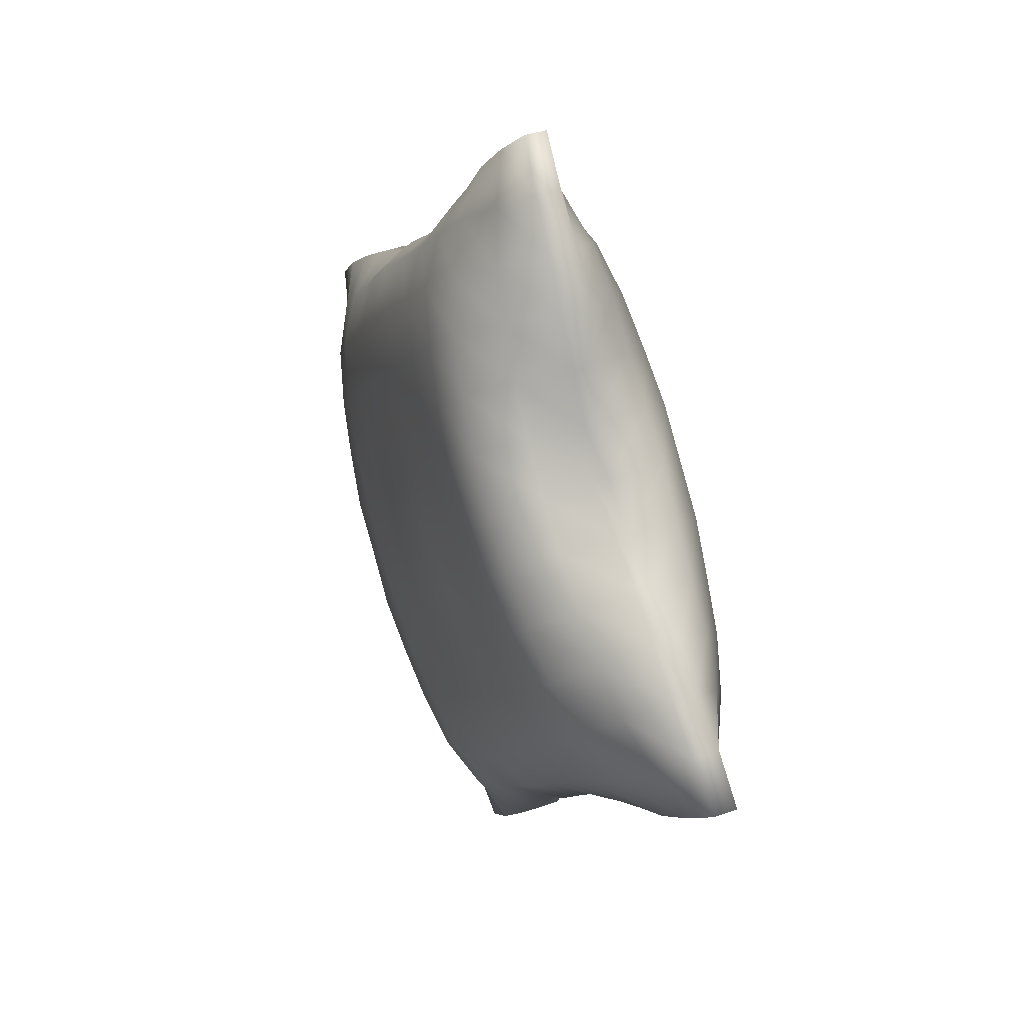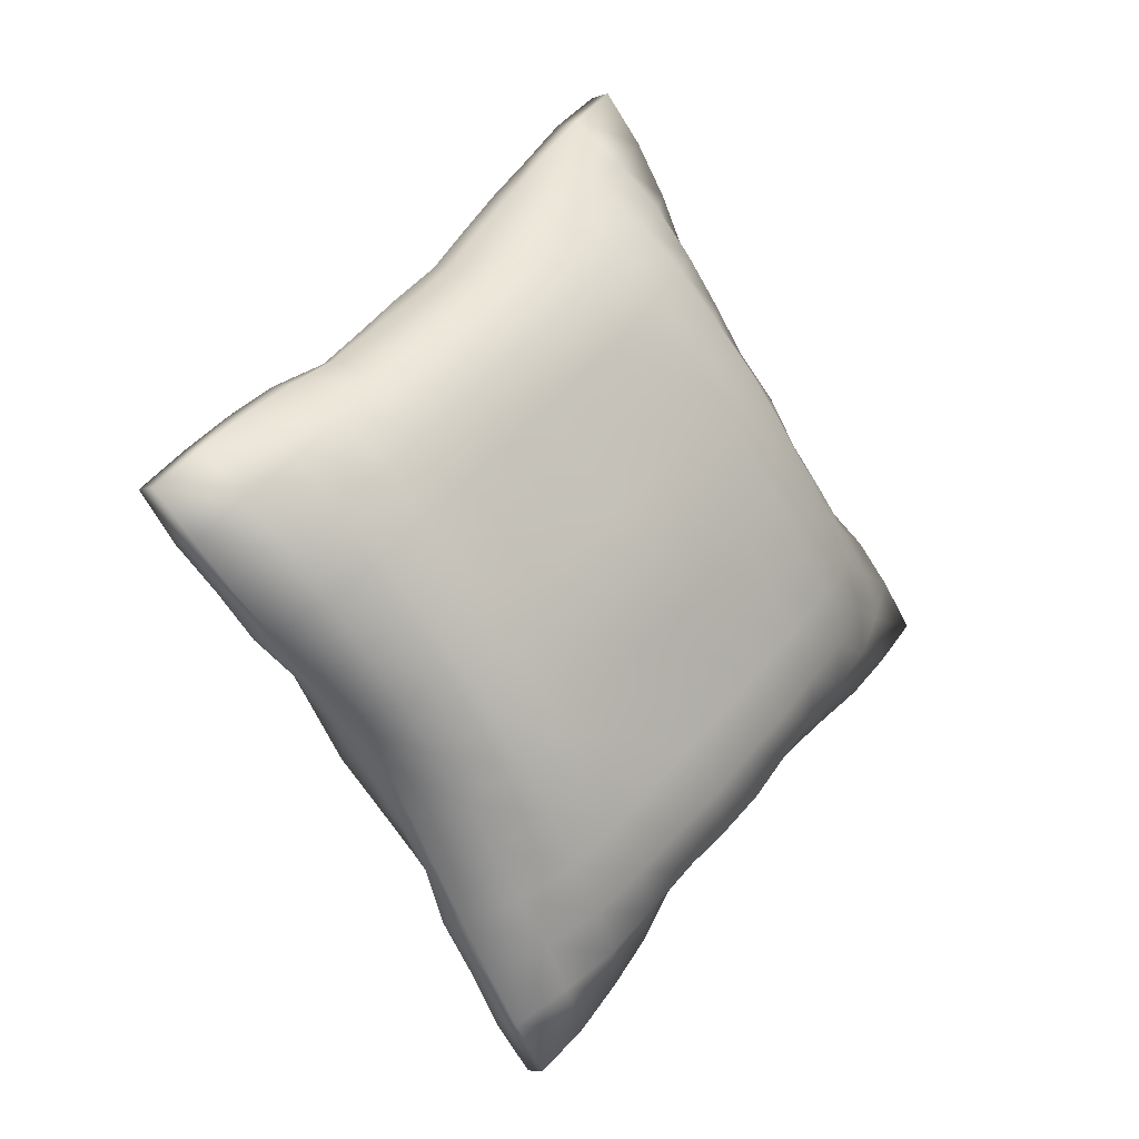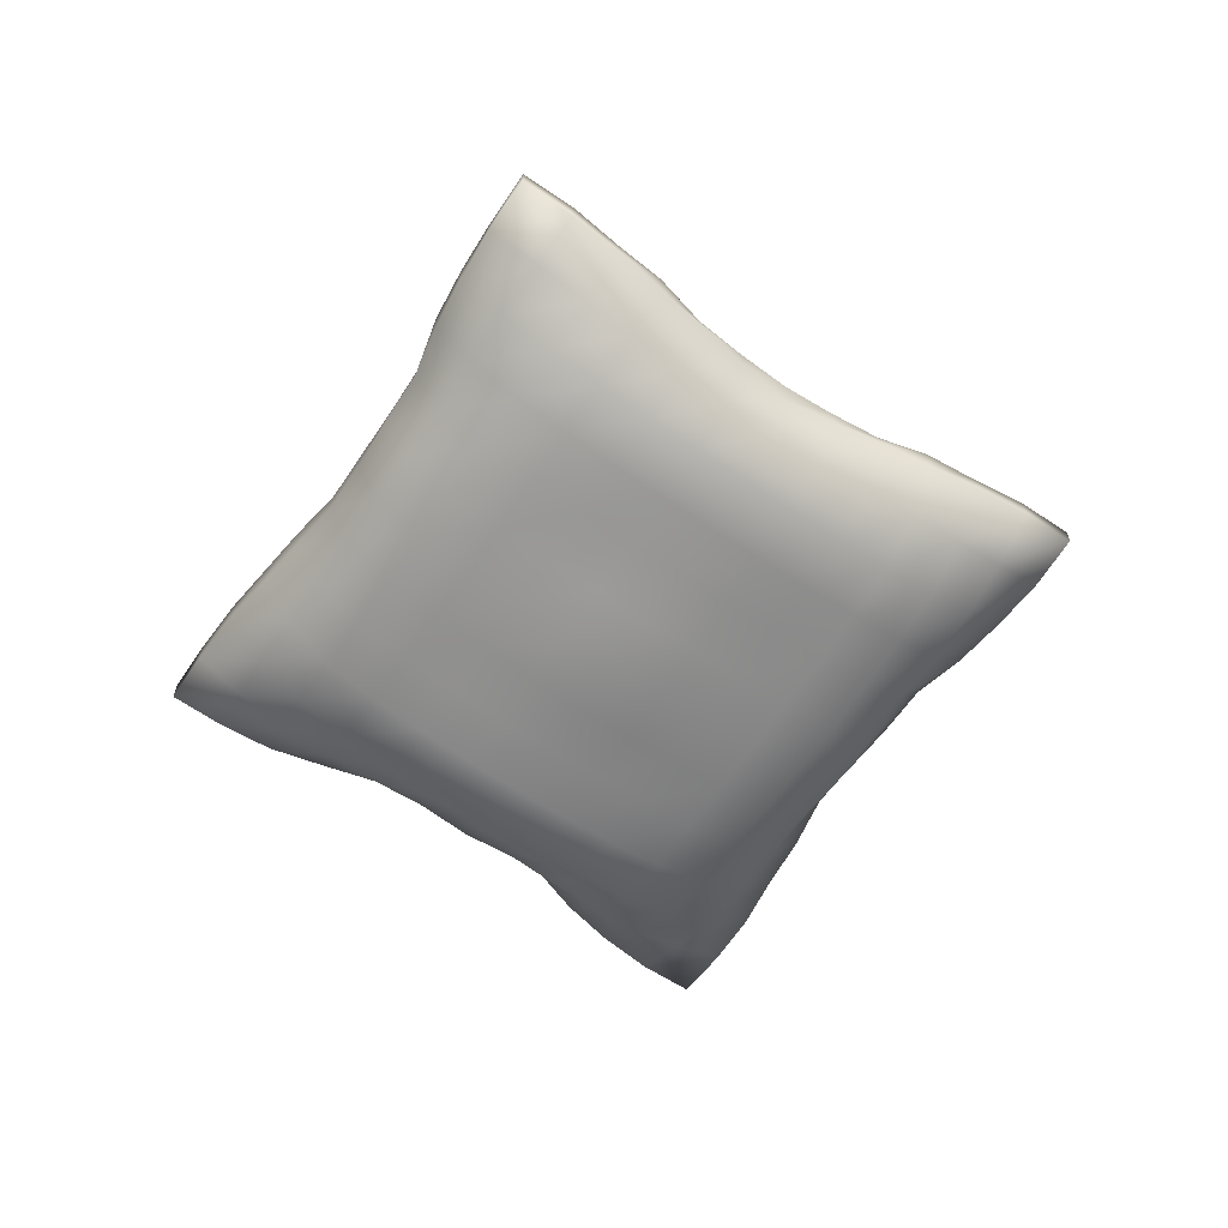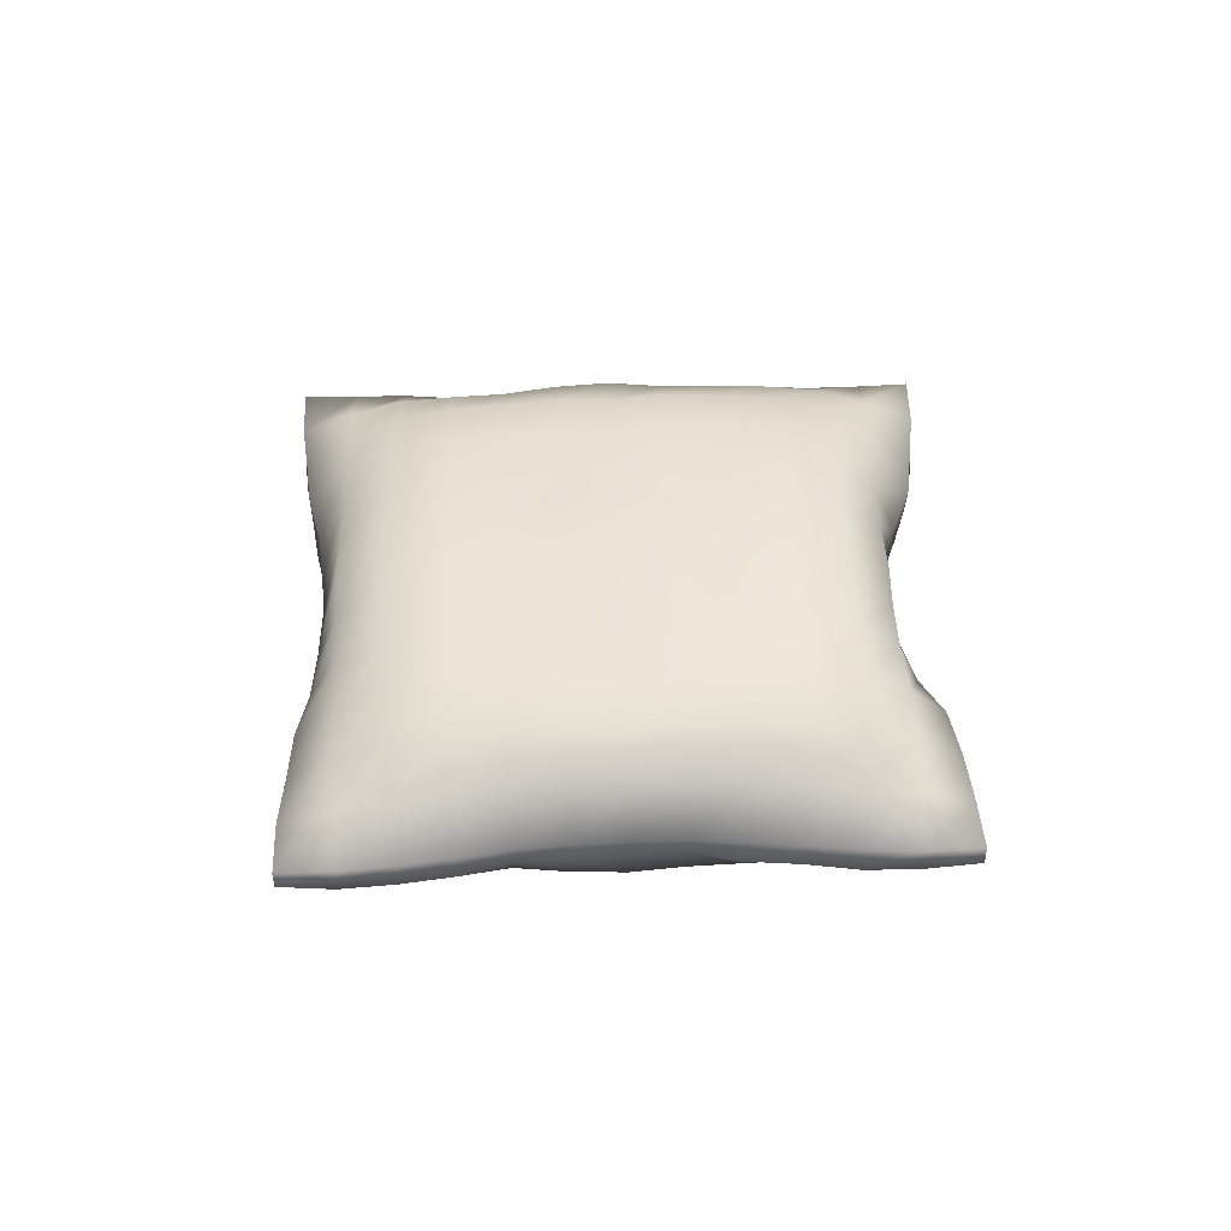
<metadata>
{"format":"obj","ext":"obj","renderer":"f3d","projection":"perspective","resolution":1024,"background":"white","views":[{"elev":36.7,"azim":65.7,"up":"+Z"},{"elev":-5.5,"azim":-41.2,"up":"+Z"},{"elev":-63.4,"azim":-164.8,"up":"+Y"},{"elev":46.5,"azim":-42.5,"up":"+Y"}]}
</metadata>
<code>
o Plane
v -2.074 1.868 -2.694
v -0.8984 1.865 -1.708
v -1.085 1.868 -3.858
v 0.07921 1.865 -2.854
v -1.169 1.855 -3.758
v -1.246 1.849 -3.653
v -1.314 1.853 -3.543
v -1.382 1.855 -3.435
v -1.444 1.864 -3.324
v -1.509 1.869 -3.217
v -1.605 1.863 -3.136
v -1.705 1.854 -3.057
v -1.8 1.853 -2.971
v -1.898 1.849 -2.887
v -1.989 1.855 -2.793
v -1.975 1.855 -2.608
v -1.869 1.853 -2.53
v -1.762 1.854 -2.46
v -1.649 1.865 -2.397
v -1.549 1.859 -2.318
v -1.449 1.859 -2.243
v -1.352 1.862 -2.164
v -1.269 1.852 -2.066
v -1.182 1.853 -1.976
v -1.096 1.849 -1.879
v -1 1.855 -1.79
v -0.8156 1.854 -1.81
v -0.7416 1.853 -1.919
v -0.6795 1.854 -2.033
v -0.6297 1.864 -2.151
v -0.5996 1.875 -2.279
v -0.5383 1.871 -2.391
v -0.4373 1.875 -2.469
v -0.3164 1.864 -2.52
v -0.2078 1.854 -2.587
v -0.1032 1.849 -2.666
v -0.008678 1.854 -2.757
v -0.01992 1.857 -2.941
v -0.1242 1.852 -3.022
v -0.2322 1.854 -3.092
v -0.3369 1.855 -3.162
v -0.4443 1.861 -3.232
v -0.5371 1.857 -3.315
v -0.627 1.857 -3.402
v -0.7228 1.864 -3.486
v -0.8032 1.854 -3.587
v -0.8896 1.854 -3.681
v -0.9836 1.855 -3.774
v -1.901 1.81 -2.707
v -1.824 1.772 -2.806
v -1.737 1.757 -2.902
v -1.651 1.748 -2.998
v -1.569 1.739 -3.098
v -1.488 1.736 -3.198
v -1.402 1.739 -3.295
v -1.316 1.748 -3.392
v -1.236 1.757 -3.492
v -1.155 1.772 -3.593
v -1.069 1.81 -3.685
v -1.809 1.774 -2.62
v -1.736 1.723 -2.719
v -1.653 1.696 -2.819
v -1.569 1.679 -2.92
v -1.485 1.667 -3.022
v -1.398 1.668 -3.122
v -1.313 1.667 -3.224
v -1.226 1.679 -3.323
v -1.14 1.696 -3.423
v -1.055 1.723 -3.52
v -0.9685 1.774 -3.608
v -1.709 1.76 -2.538
v -1.637 1.701 -2.634
v -1.554 1.678 -2.734
v -1.47 1.659 -2.835
v -1.384 1.651 -2.936
v -1.299 1.647 -3.037
v -1.212 1.652 -3.138
v -1.126 1.66 -3.239
v -1.04 1.678 -3.338
v -0.9544 1.701 -3.437
v -0.8716 1.759 -3.522
v -1.608 1.753 -2.457
v -1.538 1.687 -2.548
v -1.454 1.665 -2.648
v -1.368 1.66 -2.75
v -1.283 1.647 -2.85
v -1.197 1.646 -2.951
v -1.112 1.647 -3.052
v -1.026 1.661 -3.152
v -0.9393 1.666 -3.253
v -0.8539 1.686 -3.352
v -0.7754 1.752 -3.436
v -1.513 1.74 -2.37
v -1.439 1.674 -2.461
v -1.353 1.659 -2.563
v -1.268 1.647 -2.664
v -1.183 1.635 -2.765
v -1.097 1.625 -2.866
v -1.011 1.635 -2.966
v -0.9249 1.648 -3.067
v -0.839 1.659 -3.168
v -0.7525 1.674 -3.269
v -0.6737 1.738 -3.357
v -1.415 1.734 -2.284
v -1.338 1.674 -2.378
v -1.253 1.652 -2.477
v -1.167 1.643 -2.578
v -1.082 1.624 -2.679
v -0.9958 1.621 -2.78
v -0.9098 1.624 -2.881
v -0.8242 1.644 -2.981
v -0.7384 1.652 -3.082
v -0.6537 1.675 -3.182
v -0.5738 1.733 -3.274
v -1.312 1.74 -2.206
v -1.239 1.668 -2.291
v -1.153 1.65 -2.391
v -1.067 1.637 -2.492
v -0.9806 1.625 -2.593
v -0.8944 1.616 -2.694
v -0.8085 1.625 -2.795
v -0.7229 1.638 -2.896
v -0.6376 1.651 -2.997
v -0.5524 1.669 -3.098
v -0.4791 1.739 -3.185
v -1.214 1.745 -2.123
v -1.137 1.677 -2.207
v -1.052 1.652 -2.305
v -0.9658 1.644 -2.406
v -0.8799 1.629 -2.507
v -0.7936 1.63 -2.608
v -0.7074 1.629 -2.71
v -0.6219 1.644 -2.81
v -0.5364 1.653 -2.912
v -0.4529 1.678 -3.011
v -0.3822 1.745 -3.101
v -1.117 1.753 -2.037
v -1.037 1.686 -2.12
v -0.9522 1.657 -2.219
v -0.8663 1.636 -2.319
v -0.7799 1.626 -2.421
v -0.693 1.624 -2.523
v -0.6063 1.626 -2.625
v -0.52 1.637 -2.726
v -0.4347 1.657 -2.827
v -0.3514 1.686 -2.927
v -0.2825 1.754 -3.019
v -1.019 1.768 -1.953
v -0.9354 1.712 -2.039
v -0.8513 1.676 -2.135
v -0.7663 1.658 -2.235
v -0.6789 1.644 -2.336
v -0.5928 1.64 -2.437
v -0.5062 1.644 -2.539
v -0.4212 1.657 -2.641
v -0.3357 1.676 -2.741
v -0.2548 1.711 -2.839
v -0.1833 1.769 -2.935
v -0.9165 1.808 -1.881
v -0.8333 1.771 -1.975
v -0.7573 1.753 -2.075
v -0.6825 1.744 -2.177
v -0.6052 1.742 -2.281
v -0.5177 1.736 -2.373
v -0.4394 1.741 -2.474
v -0.3501 1.743 -2.567
v -0.2616 1.752 -2.658
v -0.1739 1.769 -2.748
v -0.09528 1.808 -2.845
v -2.076 1.916 -2.694
v -0.8978 1.917 -1.707
v -1.084 1.916 -3.86
v 0.07818 1.921 -2.855
v -1.169 1.919 -3.757
v -1.243 1.914 -3.648
v -1.315 1.918 -3.544
v -1.374 1.906 -3.431
v -1.447 1.908 -3.327
v -1.522 1.909 -3.228
v -1.608 1.908 -3.137
v -1.7 1.907 -3.049
v -1.802 1.918 -2.972
v -1.893 1.914 -2.884
v -1.989 1.919 -2.794
v -1.974 1.915 -2.609
v -1.869 1.919 -2.53
v -1.763 1.919 -2.459
v -1.646 1.904 -2.4
v -1.547 1.912 -2.32
v -1.453 1.916 -2.24
v -1.355 1.912 -2.16
v -1.269 1.917 -2.067
v -1.183 1.919 -1.974
v -1.094 1.915 -1.884
v -1.002 1.919 -1.79
v -0.8169 1.914 -1.811
v -0.7416 1.919 -1.918
v -0.6757 1.92 -2.026
v -0.6365 1.898 -2.149
v -0.5791 1.893 -2.262
v -0.5097 1.892 -2.367
v -0.4185 1.892 -2.453
v -0.3159 1.898 -2.526
v -0.2013 1.919 -2.585
v -0.1076 1.915 -2.67
v -0.009779 1.918 -2.756
v -0.02011 1.914 -2.942
v -0.1241 1.918 -3.023
v -0.23 1.919 -3.095
v -0.3344 1.918 -3.165
v -0.4425 1.911 -3.234
v -0.5379 1.914 -3.316
v -0.6311 1.911 -3.398
v -0.7252 1.904 -3.484
v -0.8017 1.919 -3.589
v -0.8893 1.919 -3.683
v -0.9846 1.915 -3.773
v -1.901 1.964 -2.707
v -1.822 1.996 -2.806
v -1.738 2.012 -2.902
v -1.654 2.023 -2.999
v -1.573 2.033 -3.099
v -1.492 2.04 -3.202
v -1.403 2.033 -3.298
v -1.318 2.023 -3.394
v -1.236 2.013 -3.492
v -1.154 1.996 -3.591
v -1.069 1.963 -3.685
v -1.808 1.997 -2.62
v -1.736 2.05 -2.719
v -1.653 2.074 -2.819
v -1.569 2.089 -2.92
v -1.484 2.098 -3.022
v -1.398 2.095 -3.122
v -1.313 2.098 -3.223
v -1.227 2.089 -3.323
v -1.141 2.075 -3.423
v -1.055 2.049 -3.52
v -0.9686 1.997 -3.608
v -1.708 2.011 -2.539
v -1.638 2.072 -2.634
v -1.553 2.088 -2.734
v -1.469 2.104 -2.835
v -1.384 2.111 -2.936
v -1.298 2.115 -3.037
v -1.212 2.111 -3.138
v -1.126 2.104 -3.238
v -1.04 2.089 -3.338
v -0.9548 2.071 -3.437
v -0.8727 2.01 -3.522
v -1.609 2.019 -2.457
v -1.538 2.085 -2.548
v -1.453 2.101 -2.649
v -1.368 2.106 -2.75
v -1.283 2.116 -2.851
v -1.197 2.116 -2.951
v -1.112 2.116 -3.052
v -1.026 2.106 -3.152
v -0.9399 2.102 -3.253
v -0.8545 2.084 -3.352
v -0.7759 2.018 -3.437
v -1.515 2.033 -2.369
v -1.438 2.093 -2.462
v -1.353 2.108 -2.563
v -1.267 2.116 -2.664
v -1.182 2.124 -2.765
v -1.097 2.133 -2.866
v -1.011 2.124 -2.966
v -0.9249 2.117 -3.067
v -0.8393 2.109 -3.168
v -0.7533 2.093 -3.268
v -0.6748 2.032 -3.359
v -1.417 2.04 -2.282
v -1.337 2.09 -2.378
v -1.253 2.114 -2.477
v -1.166 2.12 -2.578
v -1.081 2.135 -2.679
v -0.9953 2.136 -2.78
v -0.9095 2.136 -2.881
v -0.8238 2.121 -2.981
v -0.7383 2.116 -3.083
v -0.6542 2.091 -3.182
v -0.5728 2.039 -3.275
v -1.312 2.031 -2.204
v -1.238 2.1 -2.291
v -1.152 2.115 -2.391
v -1.066 2.127 -2.492
v -0.9802 2.137 -2.593
v -0.8942 2.145 -2.694
v -0.8084 2.137 -2.795
v -0.7227 2.128 -2.896
v -0.6371 2.117 -2.997
v -0.5521 2.1 -3.098
v -0.4781 2.031 -3.185
v -1.215 2.027 -2.121
v -1.137 2.094 -2.206
v -1.052 2.113 -2.305
v -0.9656 2.123 -2.406
v -0.8796 2.136 -2.507
v -0.7934 2.133 -2.608
v -0.7075 2.136 -2.71
v -0.6219 2.123 -2.811
v -0.5362 2.115 -2.912
v -0.4515 2.094 -3.012
v -0.3805 2.027 -3.103
v -1.117 2.019 -2.036
v -1.037 2.083 -2.12
v -0.9519 2.11 -2.219
v -0.866 2.13 -2.32
v -0.7795 2.14 -2.421
v -0.6928 2.144 -2.523
v -0.6066 2.14 -2.625
v -0.5206 2.13 -2.726
v -0.4353 2.11 -2.827
v -0.3514 2.083 -2.927
v -0.2804 2.019 -3.02
v -1.019 2.002 -1.953
v -0.9354 2.06 -2.039
v -0.8511 2.088 -2.137
v -0.7663 2.104 -2.237
v -0.6794 2.115 -2.337
v -0.5946 2.115 -2.439
v -0.508 2.114 -2.539
v -0.4236 2.103 -2.641
v -0.3378 2.088 -2.741
v -0.2549 2.06 -2.84
v -0.1829 2.002 -2.936
v -0.9167 1.966 -1.879
v -0.8331 2.002 -1.973
v -0.7565 2.018 -2.072
v -0.6815 2.021 -2.176
v -0.6004 2.025 -2.275
v -0.5142 2.028 -2.371
v -0.4339 2.025 -2.471
v -0.3489 2.021 -2.567
v -0.2592 2.017 -2.658
v -0.1744 2 -2.749
v -0.09325 1.967 -2.847
f 169 38 4 37
f 5 3 48 59
f 59 48 47 70
f 70 47 46 81
f 81 46 45 92
f 92 45 44 103
f 103 44 43 114
f 114 43 42 125
f 125 42 41 136
f 136 41 40 147
f 147 40 39 158
f 158 39 38 169
f 1 15 49 16
f 15 14 50 49
f 14 13 51 50
f 13 12 52 51
f 12 11 53 52
f 11 10 54 53
f 10 9 55 54
f 9 8 56 55
f 8 7 57 56
f 7 6 58 57
f 6 5 59 58
f 16 49 60 17
f 49 50 61 60
f 50 51 62 61
f 51 52 63 62
f 52 53 64 63
f 53 54 65 64
f 54 55 66 65
f 55 56 67 66
f 56 57 68 67
f 57 58 69 68
f 58 59 70 69
f 17 60 71 18
f 60 61 72 71
f 61 62 73 72
f 62 63 74 73
f 63 64 75 74
f 64 65 76 75
f 65 66 77 76
f 66 67 78 77
f 67 68 79 78
f 68 69 80 79
f 69 70 81 80
f 18 71 82 19
f 71 72 83 82
f 72 73 84 83
f 73 74 85 84
f 74 75 86 85
f 75 76 87 86
f 76 77 88 87
f 77 78 89 88
f 78 79 90 89
f 79 80 91 90
f 80 81 92 91
f 19 82 93 20
f 82 83 94 93
f 83 84 95 94
f 84 85 96 95
f 85 86 97 96
f 86 87 98 97
f 87 88 99 98
f 88 89 100 99
f 89 90 101 100
f 90 91 102 101
f 91 92 103 102
f 20 93 104 21
f 93 94 105 104
f 94 95 106 105
f 95 96 107 106
f 96 97 108 107
f 97 98 109 108
f 98 99 110 109
f 99 100 111 110
f 100 101 112 111
f 101 102 113 112
f 102 103 114 113
f 21 104 115 22
f 104 105 116 115
f 105 106 117 116
f 106 107 118 117
f 107 108 119 118
f 108 109 120 119
f 109 110 121 120
f 110 111 122 121
f 111 112 123 122
f 112 113 124 123
f 113 114 125 124
f 22 115 126 23
f 115 116 127 126
f 116 117 128 127
f 117 118 129 128
f 118 119 130 129
f 119 120 131 130
f 120 121 132 131
f 121 122 133 132
f 122 123 134 133
f 123 124 135 134
f 124 125 136 135
f 23 126 137 24
f 126 127 138 137
f 127 128 139 138
f 128 129 140 139
f 129 130 141 140
f 130 131 142 141
f 131 132 143 142
f 132 133 144 143
f 133 134 145 144
f 134 135 146 145
f 135 136 147 146
f 24 137 148 25
f 137 138 149 148
f 138 139 150 149
f 139 140 151 150
f 140 141 152 151
f 141 142 153 152
f 142 143 154 153
f 143 144 155 154
f 144 145 156 155
f 145 146 157 156
f 146 147 158 157
f 25 148 159 26
f 148 149 160 159
f 149 150 161 160
f 150 151 162 161
f 151 152 163 162
f 152 153 164 163
f 153 154 165 164
f 154 155 166 165
f 155 156 167 166
f 156 157 168 167
f 157 158 169 168
f 26 159 27 2
f 159 160 28 27
f 160 161 29 28
f 161 162 30 29
f 162 163 31 30
f 163 164 32 31
f 164 165 33 32
f 165 166 34 33
f 166 167 35 34
f 167 168 36 35
f 168 169 37 36
f 338 206 173 207
f 174 228 217 172
f 228 239 216 217
f 239 250 215 216
f 250 261 214 215
f 261 272 213 214
f 272 283 212 213
f 283 294 211 212
f 294 305 210 211
f 305 316 209 210
f 316 327 208 209
f 327 338 207 208
f 170 185 218 184
f 184 218 219 183
f 183 219 220 182
f 182 220 221 181
f 181 221 222 180
f 180 222 223 179
f 179 223 224 178
f 178 224 225 177
f 177 225 226 176
f 176 226 227 175
f 175 227 228 174
f 185 186 229 218
f 218 229 230 219
f 219 230 231 220
f 220 231 232 221
f 221 232 233 222
f 222 233 234 223
f 223 234 235 224
f 224 235 236 225
f 225 236 237 226
f 226 237 238 227
f 227 238 239 228
f 186 187 240 229
f 229 240 241 230
f 230 241 242 231
f 231 242 243 232
f 232 243 244 233
f 233 244 245 234
f 234 245 246 235
f 235 246 247 236
f 236 247 248 237
f 237 248 249 238
f 238 249 250 239
f 187 188 251 240
f 240 251 252 241
f 241 252 253 242
f 242 253 254 243
f 243 254 255 244
f 244 255 256 245
f 245 256 257 246
f 246 257 258 247
f 247 258 259 248
f 248 259 260 249
f 249 260 261 250
f 188 189 262 251
f 251 262 263 252
f 252 263 264 253
f 253 264 265 254
f 254 265 266 255
f 255 266 267 256
f 256 267 268 257
f 257 268 269 258
f 258 269 270 259
f 259 270 271 260
f 260 271 272 261
f 189 190 273 262
f 262 273 274 263
f 263 274 275 264
f 264 275 276 265
f 265 276 277 266
f 266 277 278 267
f 267 278 279 268
f 268 279 280 269
f 269 280 281 270
f 270 281 282 271
f 271 282 283 272
f 190 191 284 273
f 273 284 285 274
f 274 285 286 275
f 275 286 287 276
f 276 287 288 277
f 277 288 289 278
f 278 289 290 279
f 279 290 291 280
f 280 291 292 281
f 281 292 293 282
f 282 293 294 283
f 191 192 295 284
f 284 295 296 285
f 285 296 297 286
f 286 297 298 287
f 287 298 299 288
f 288 299 300 289
f 289 300 301 290
f 290 301 302 291
f 291 302 303 292
f 292 303 304 293
f 293 304 305 294
f 192 193 306 295
f 295 306 307 296
f 296 307 308 297
f 297 308 309 298
f 298 309 310 299
f 299 310 311 300
f 300 311 312 301
f 301 312 313 302
f 302 313 314 303
f 303 314 315 304
f 304 315 316 305
f 193 194 317 306
f 306 317 318 307
f 307 318 319 308
f 308 319 320 309
f 309 320 321 310
f 310 321 322 311
f 311 322 323 312
f 312 323 324 313
f 313 324 325 314
f 314 325 326 315
f 315 326 327 316
f 194 195 328 317
f 317 328 329 318
f 318 329 330 319
f 319 330 331 320
f 320 331 332 321
f 321 332 333 322
f 322 333 334 323
f 323 334 335 324
f 324 335 336 325
f 325 336 337 326
f 326 337 338 327
f 195 171 196 328
f 328 196 197 329
f 329 197 198 330
f 330 198 199 331
f 331 199 200 332
f 332 200 201 333
f 333 201 202 334
f 334 202 203 335
f 335 203 204 336
f 336 204 205 337
f 337 205 206 338
f 36 37 206 205
f 37 4 173 206
f 19 20 189 188
f 43 44 213 212
f 9 10 179 178
f 2 27 196 171
f 33 34 203 202
f 16 17 186 185
f 40 41 210 209
f 6 7 176 175
f 23 24 193 192
f 47 48 217 216
f 13 14 183 182
f 30 31 200 199
f 4 38 207 173
f 20 21 190 189
f 48 3 172 217
f 44 45 214 213
f 10 11 180 179
f 27 28 197 196
f 34 35 204 203
f 15 1 170 184
f 17 18 187 186
f 41 42 211 210
f 24 25 194 193
f 7 8 177 176
f 31 32 201 200
f 14 15 184 183
f 38 39 208 207
f 3 5 174 172
f 21 22 191 190
f 45 46 215 214
f 11 12 181 180
f 28 29 198 197
f 35 36 205 204
f 26 2 171 195
f 18 19 188 187
f 42 43 212 211
f 8 9 178 177
f 25 26 195 194
f 1 16 185 170
f 32 33 202 201
f 39 40 209 208
f 22 23 192 191
f 5 6 175 174
f 46 47 216 215
f 12 13 182 181
f 29 30 199 198

</code>
